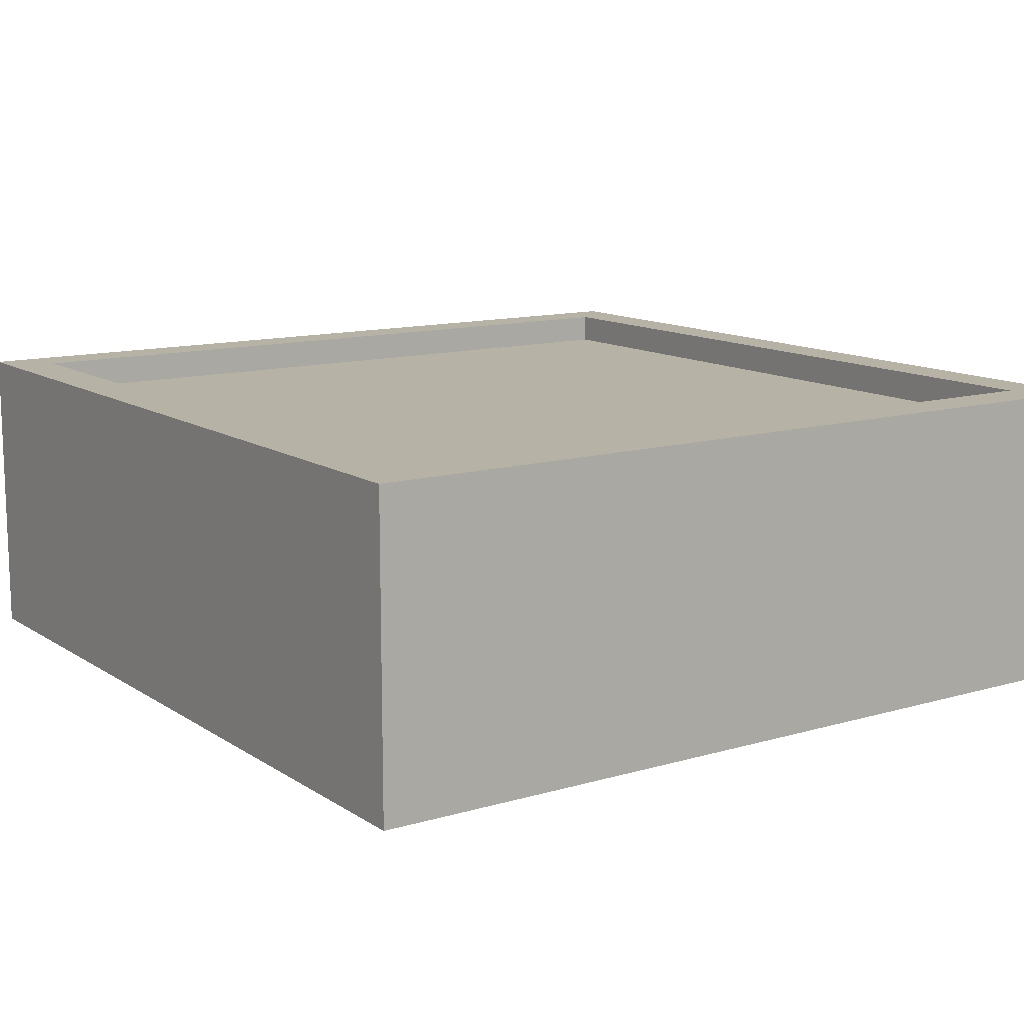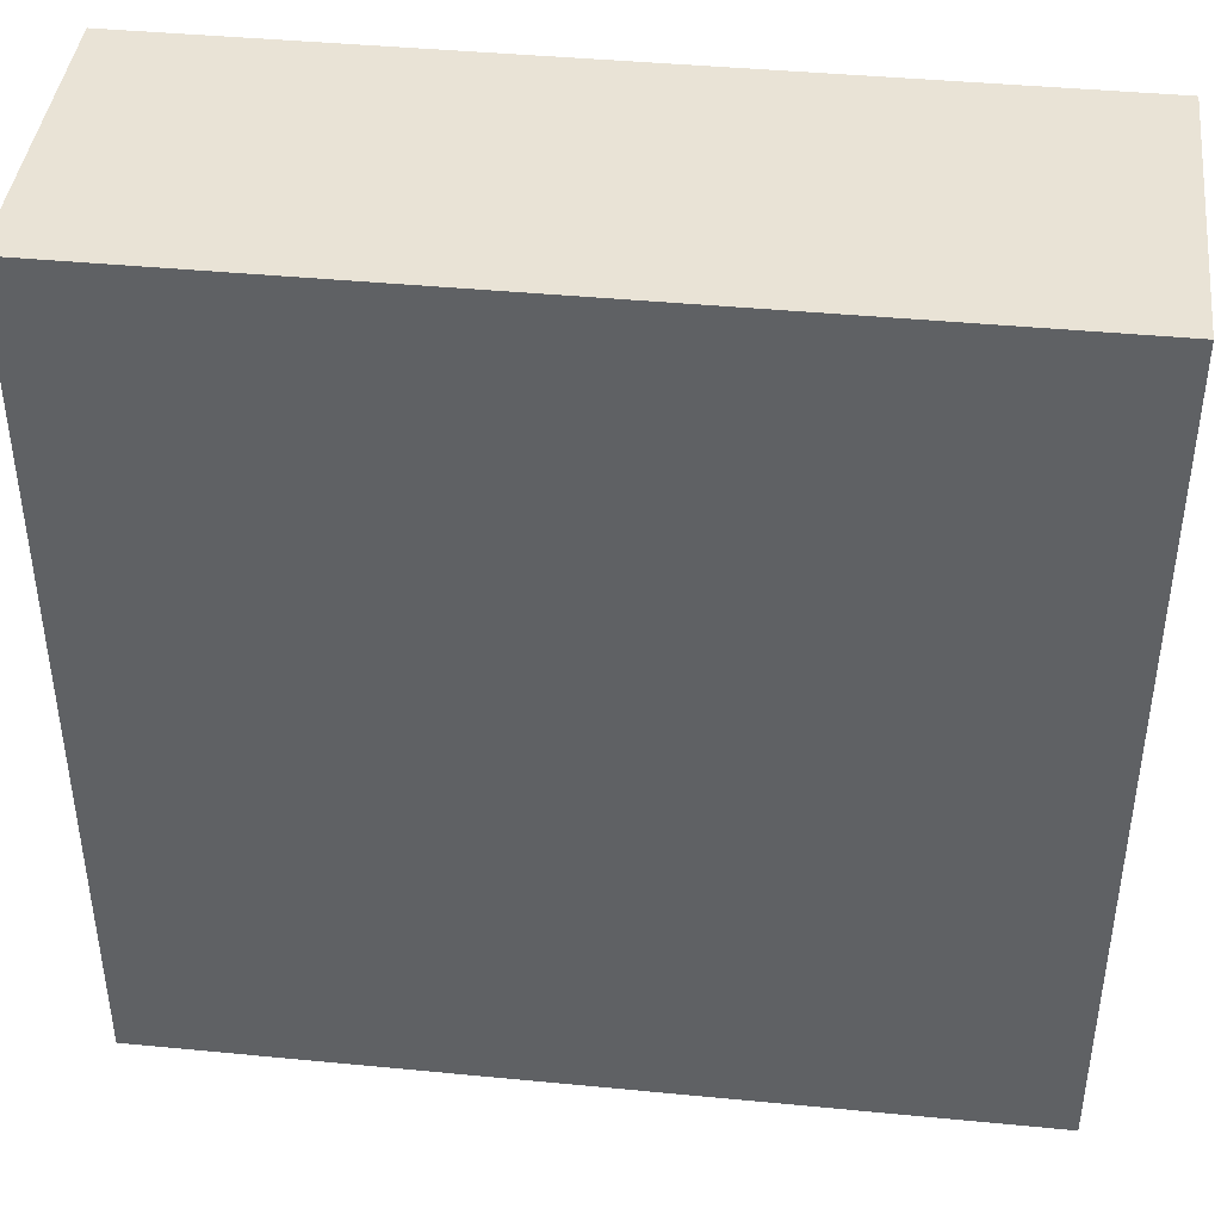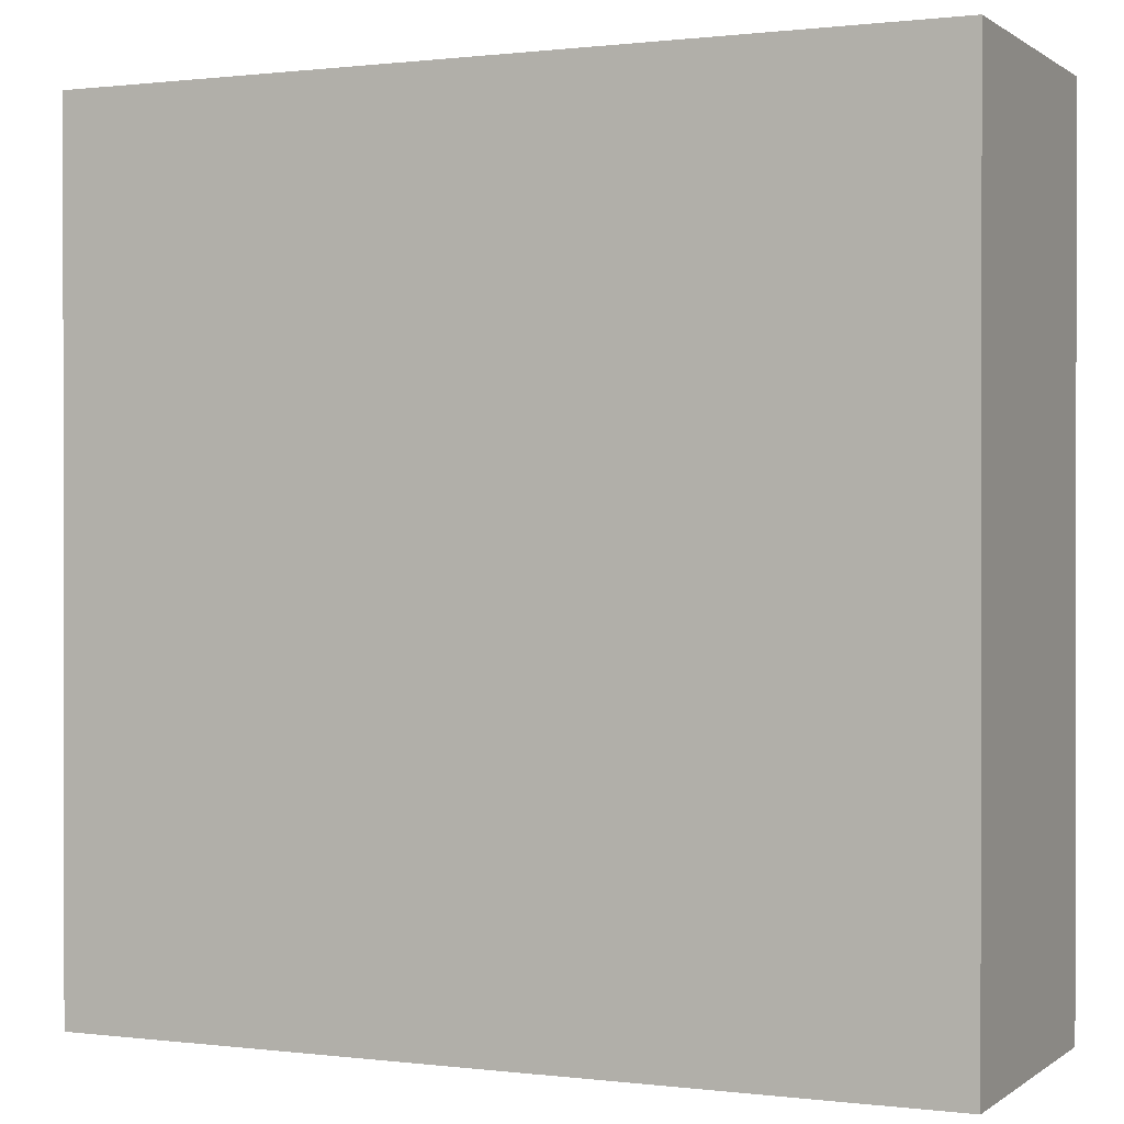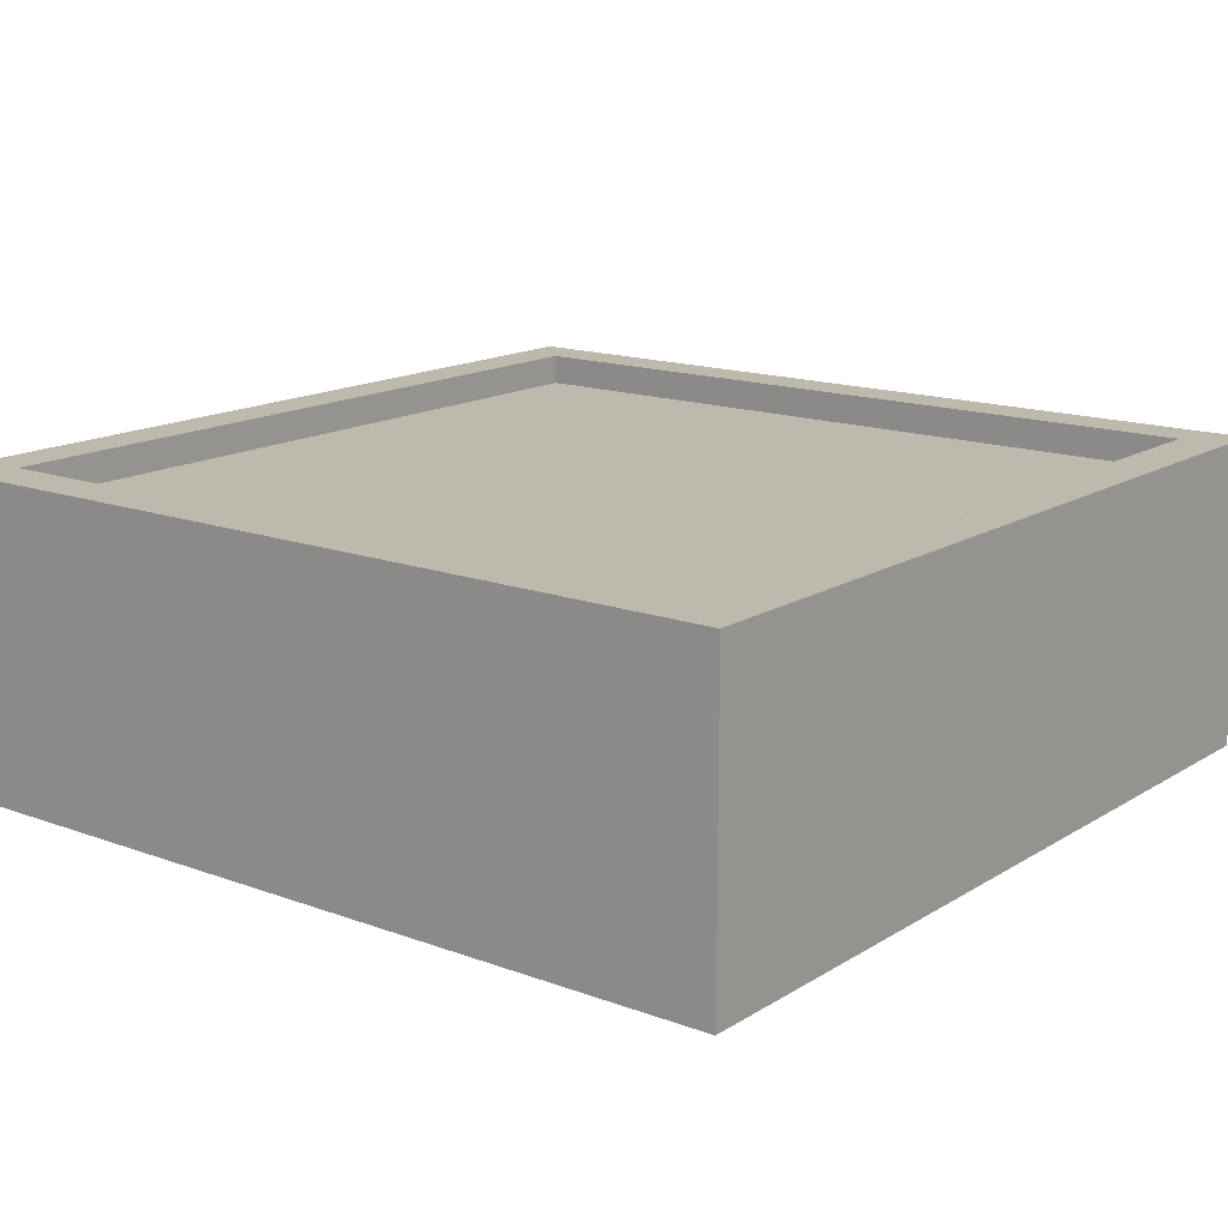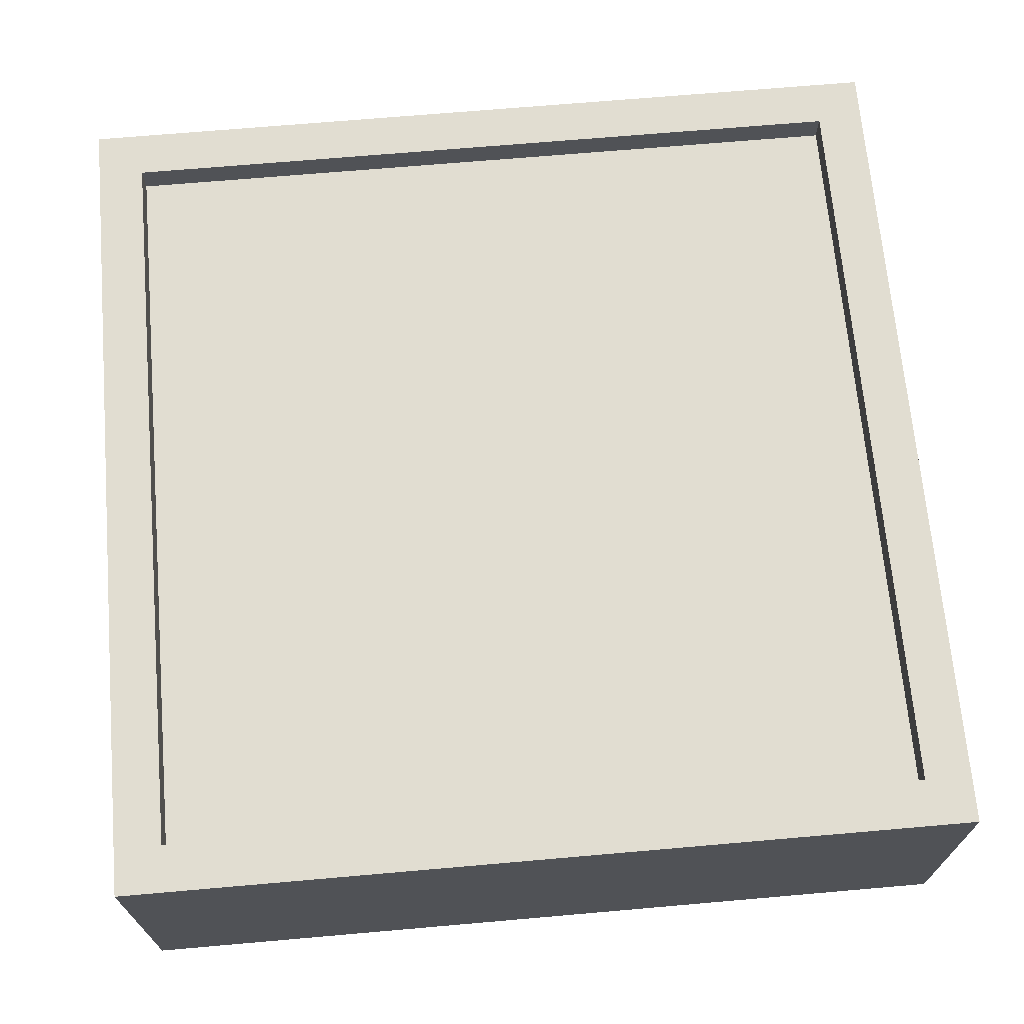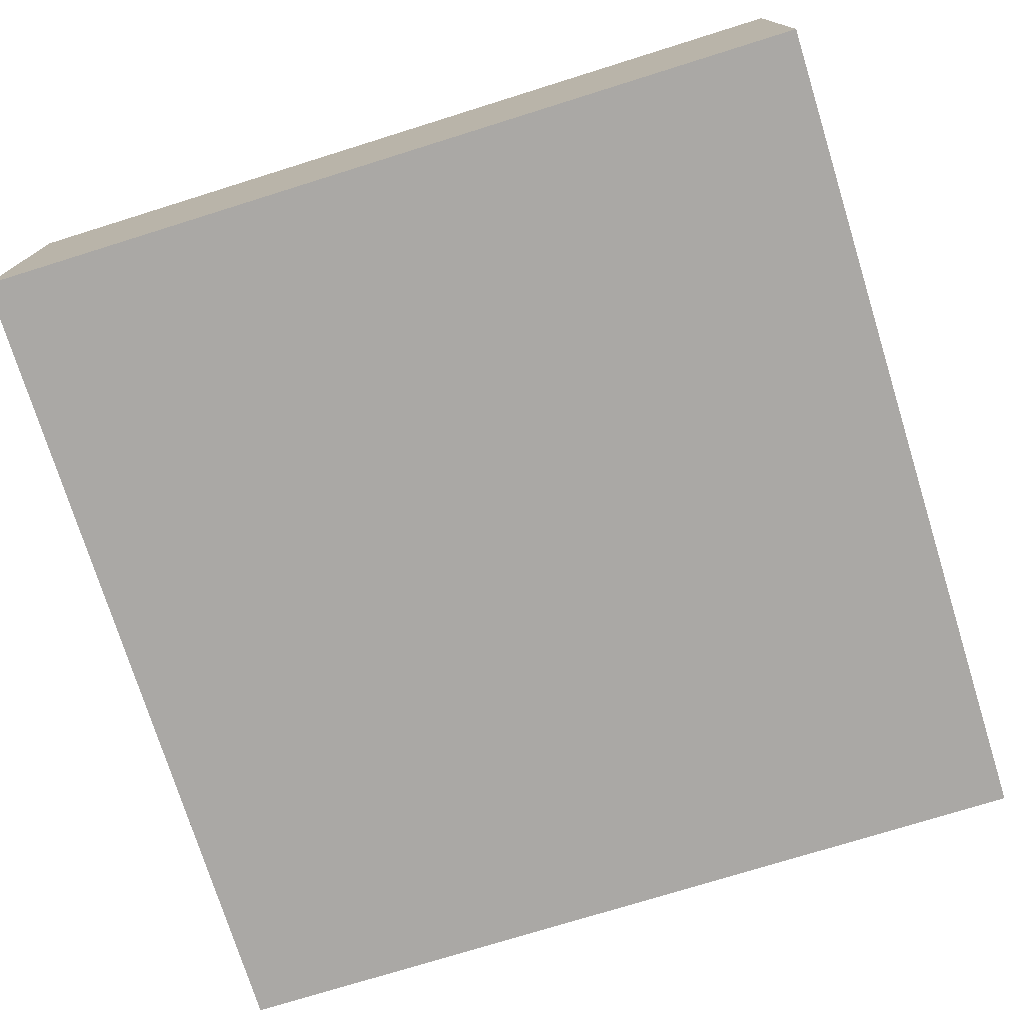
<metadata>
{"format":"obj","ext":"obj","renderer":"f3d","projection":"perspective","resolution":1024,"background":"white","views":[{"elev":12.3,"azim":-34.4,"up":"+Y"},{"elev":42.0,"azim":6.6,"up":"+Z"},{"elev":0.5,"azim":24.4,"up":"+Z"},{"elev":15.3,"azim":128.0,"up":"+Y"},{"elev":68.8,"azim":-5.0,"up":"+Y"},{"elev":-75.1,"azim":-72.7,"up":"+Y"}]}
</metadata>
<code>
o Cube.002_Cube.001
v -2.783 -1 2.783
v -2.783 1 2.783
v -2.783 -1 -2.783
v -2.783 1 -2.783
v 2.783 -1 2.783
v 2.783 1 2.783
v 2.783 -1 -2.783
v 2.783 1 -2.783
v 2.477 1 2.477
v 2.477 1 -2.477
v -2.477 1 -2.477
v -2.477 1 2.477
v 2.477 0.8019 2.477
v -2.477 0.8019 2.477
v 2.477 0.8019 -2.477
v -2.477 0.8019 -2.477
f 12 9 13 14
f 1 2 4 3
f 3 4 8 7
f 7 8 6 5
f 3 7 5 1
f 6 8 10 9
f 8 4 11 10
f 2 6 9 12
f 4 2 12 11
f 5 6 2 1
f 15 16 14 13
f 10 11 16 15
f 11 12 14 16
f 9 10 15 13

</code>
